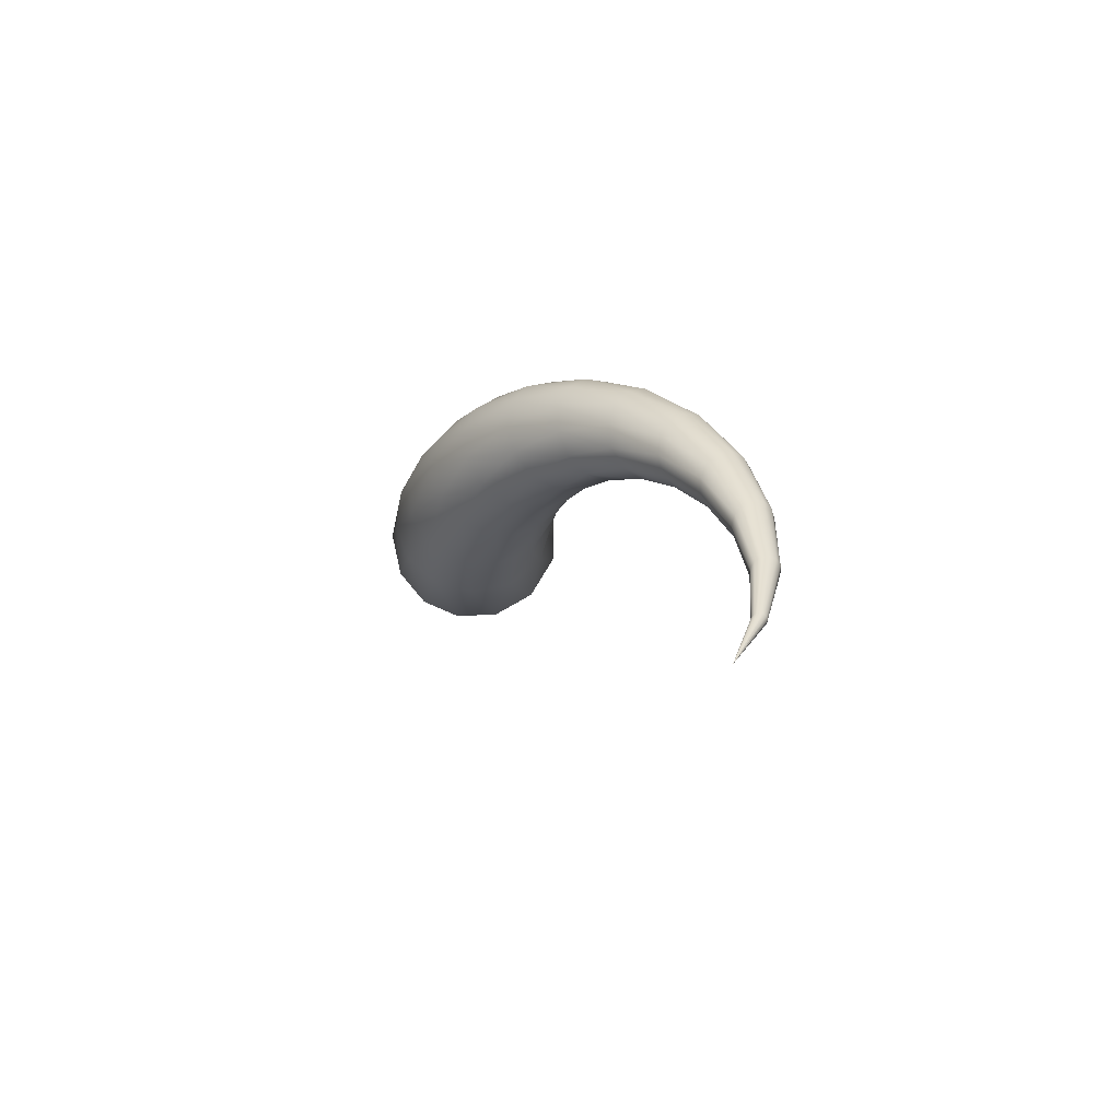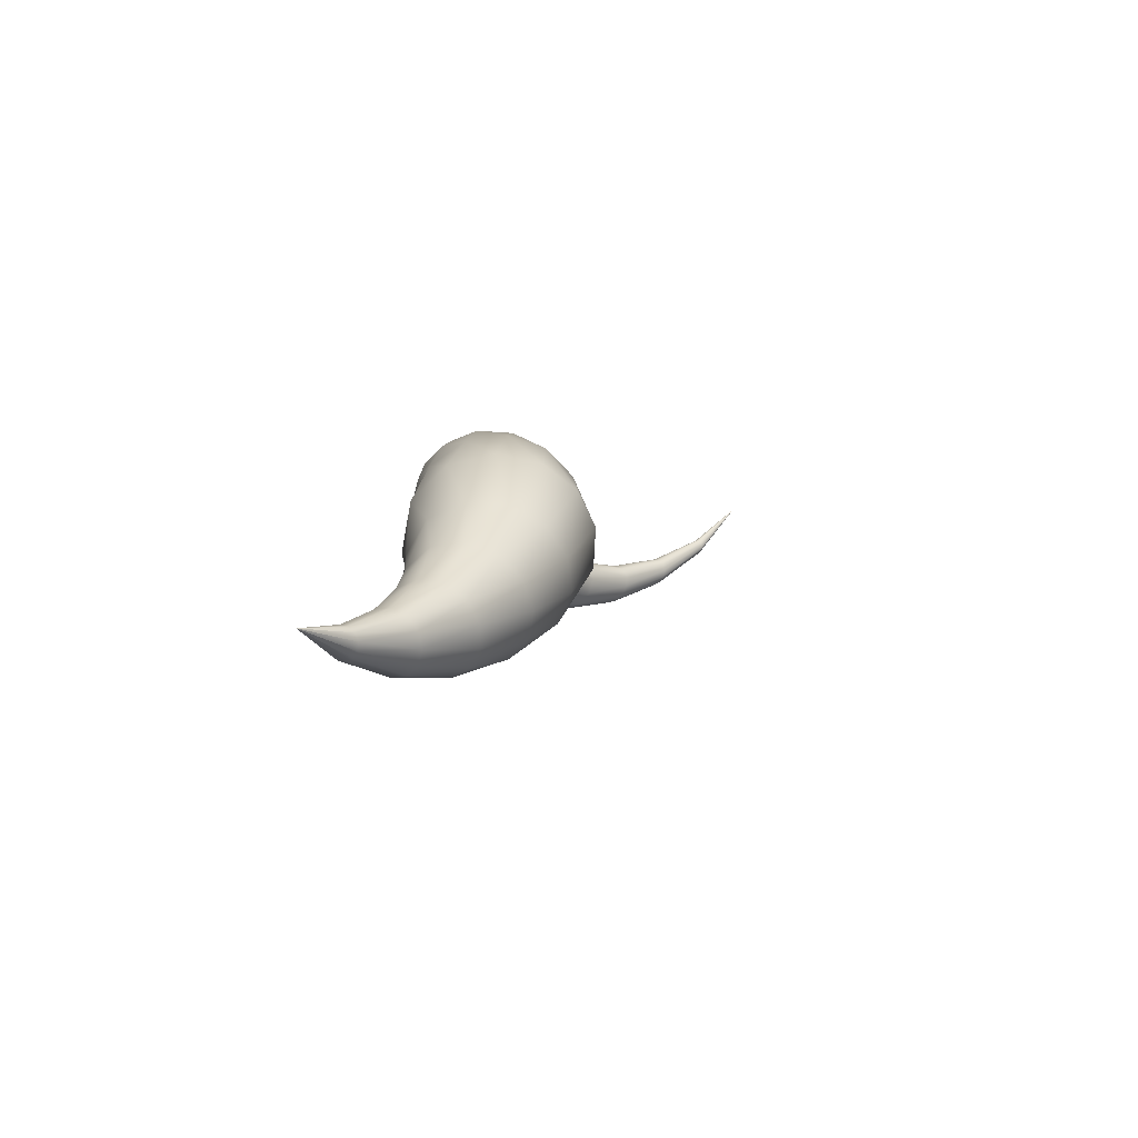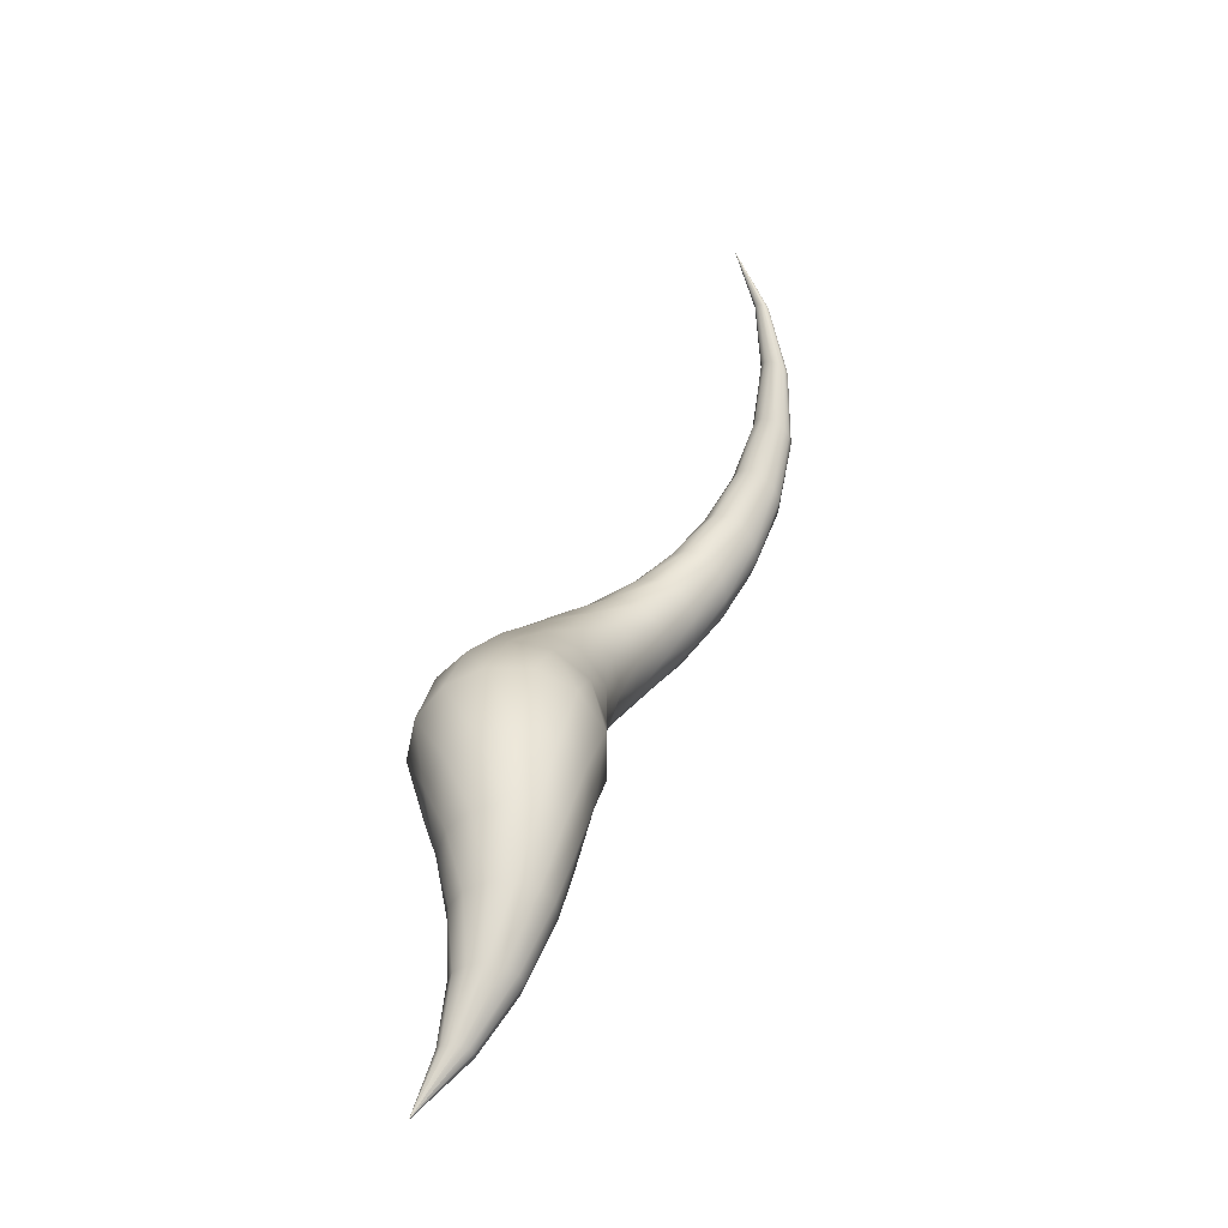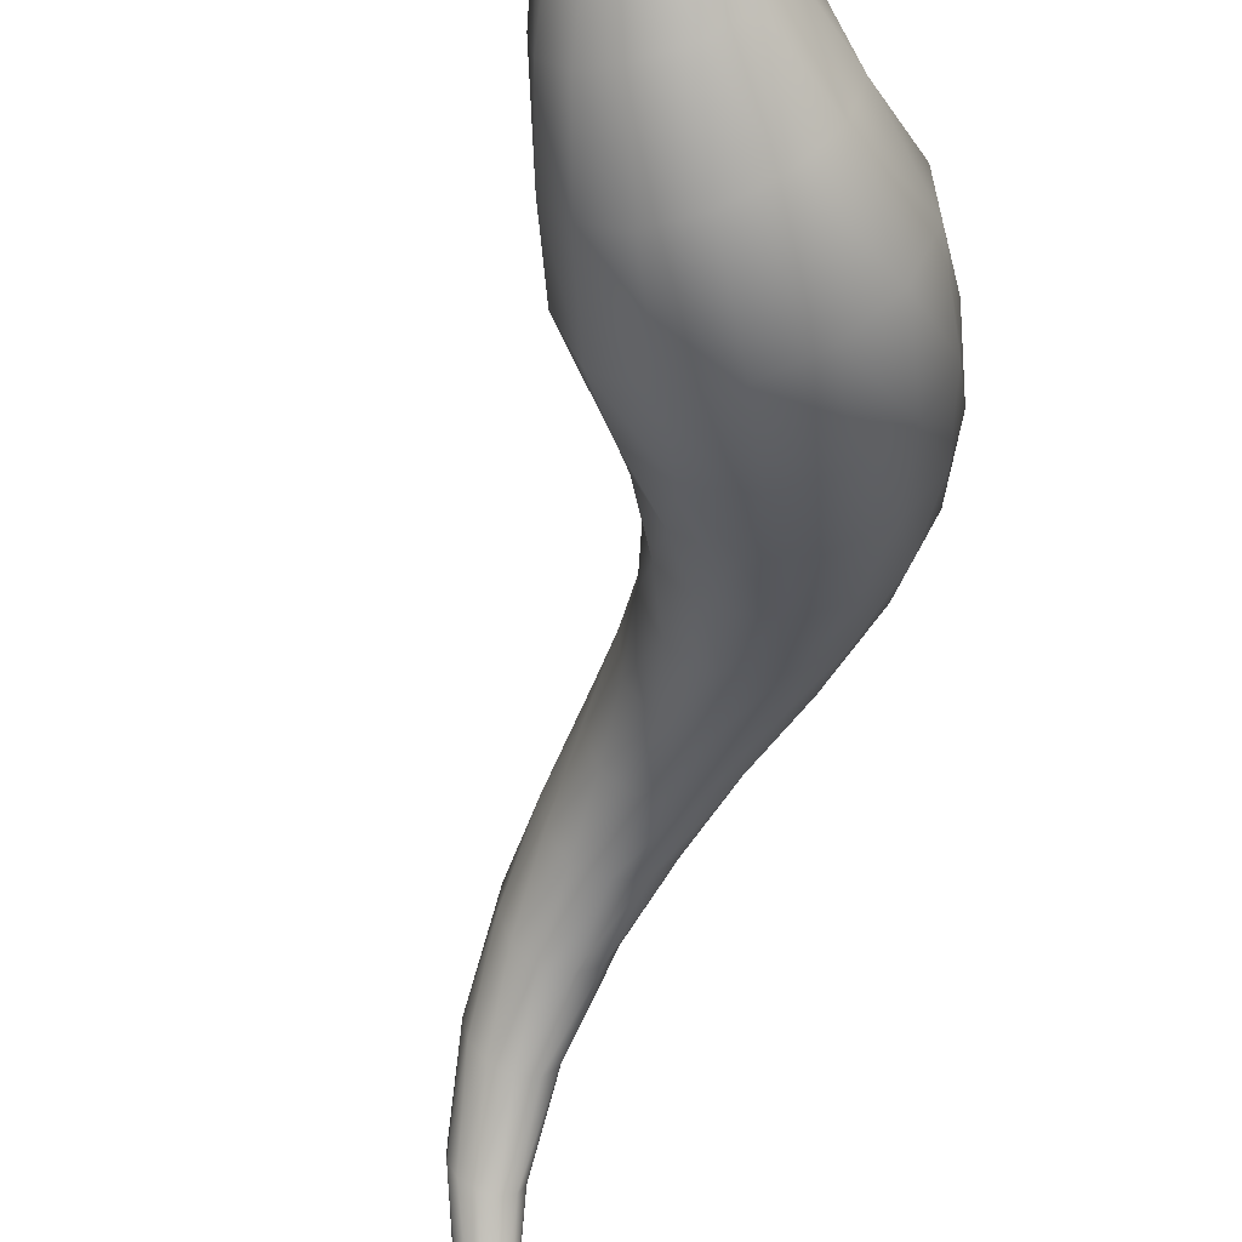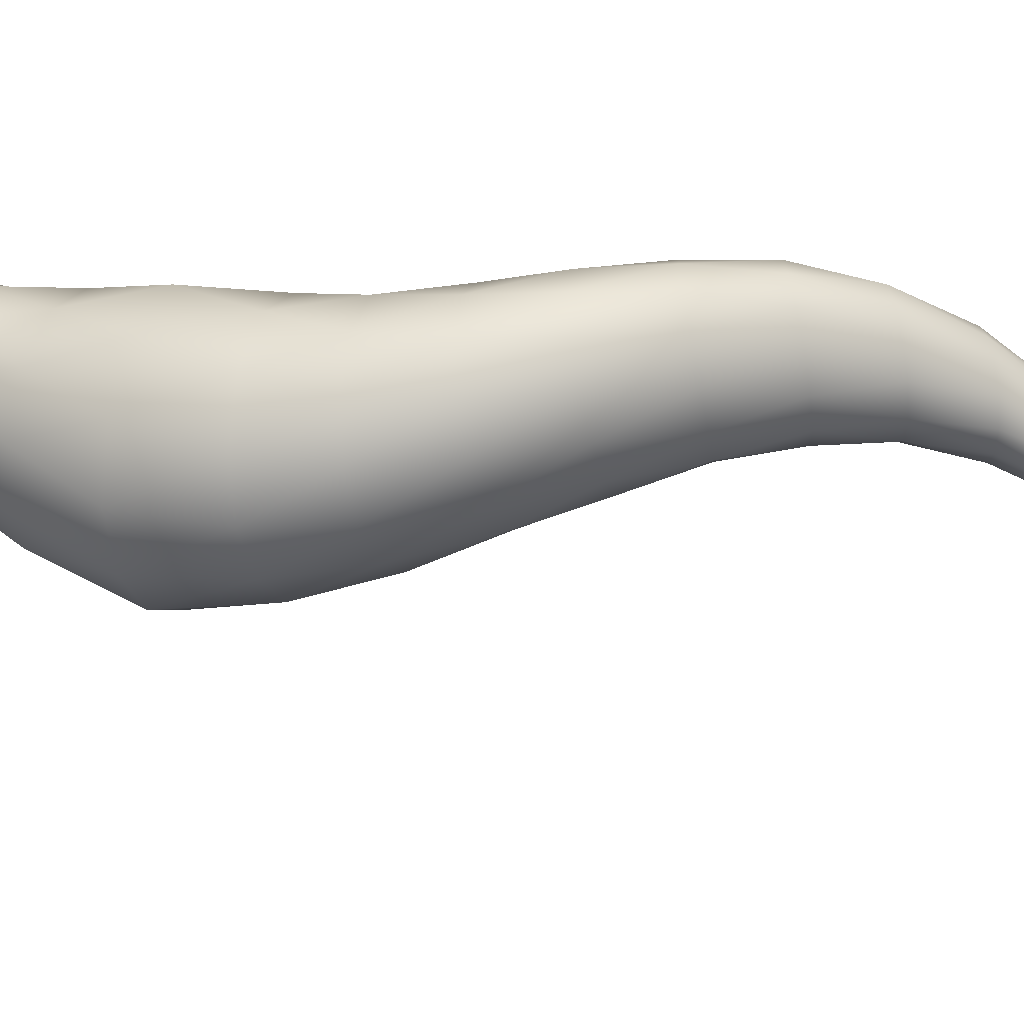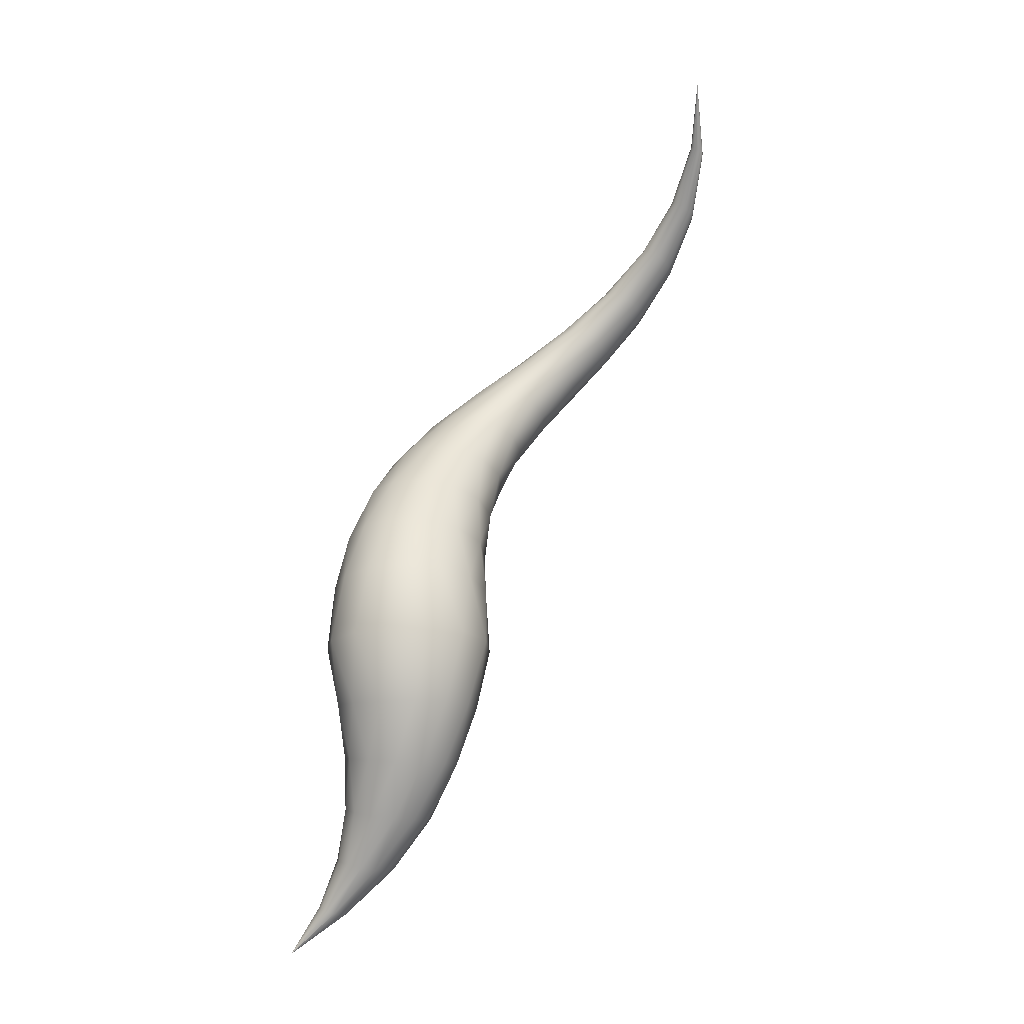
<metadata>
{"format":"obj","ext":"obj","renderer":"f3d","projection":"perspective","resolution":1024,"background":"white","views":[{"elev":75.7,"azim":-169.2,"up":"+Y"},{"elev":-65.5,"azim":100.7,"up":"+Y"},{"elev":-64.0,"azim":-168.3,"up":"+Y"},{"elev":-47.4,"azim":17.5,"up":"+Z"},{"elev":12.6,"azim":110.5,"up":"+Z"},{"elev":-18.9,"azim":164.1,"up":"+Y"}]}
</metadata>
<code>
v  1.098 -0.1255 -0.1824
v  0.8837 -0.1371 -0.675
v  0.9626 0.7463 -0.2725
v  0.9984 0.7167 0.2176
v  0.4884 -0.1261 -1
v  0.7101 0.7778 -0.6698
v  -0.0016 -0.1048 -1.115
v  0.3051 0.798 -0.9099
v  -0.5027 -0.0924 -0.997
v  -0.1798 0.7899 -0.9495
v  -0.9137 -0.0979 -0.6409
v  -0.6508 0.7479 -0.7582
v  -1.111 -0.1116 -0.0932
v  -0.9844 0.6865 -0.3429
v  -0.989 -0.1145 0.5138
v  -1.054 0.6346 0.2124
v  -0.5406 -0.0989 0.9763
v  -0.797 0.6158 0.7372
v  0.0953 -0.079 1.113
v  -0.2828 0.6305 1.039
v  0.6889 -0.077 0.8802
v  0.307 0.6607 1.013
v  1.047 -0.0982 0.3874
v  0.7738 0.6901 0.6949
v  0.8352 1.438 0.1481
v  0.7437 1.376 0.5832
v  0.706 1.49 -0.2615
v  0.3978 1.517 -0.5714
v  -0.0307 1.504 -0.7247
v  -0.4982 1.444 -0.6729
v  -0.8917 1.355 -0.3938
v  -1.082 1.27 0.0689
v  -0.9788 1.22 0.5836
v  -0.598 1.219 0.971
v  -0.0709 1.257 1.097
v  0.4226 1.313 0.9397
v  0.5274 2.081 0.5689
v  0.3409 1.993 0.9186
v  0.5098 2.154 0.1824
v  0.3068 2.193 -0.1643
v  -0.0401 2.183 -0.4052
v  -0.4661 2.118 -0.4776
v  -0.8747 2.014 -0.3359
v  -1.145 1.903 0.0124
v  -1.172 1.825 0.477
v  -0.9297 1.803 0.9032
v  -0.4992 1.836 1.145
v  -0.0288 1.906 1.14
v  0.0491 2.672 0.9222
v  -0.195 2.567 1.17
v  0.1226 2.763 0.5871
v  0.023 2.817 0.2365
v  -0.2271 2.818 -0.0601
v  -0.5821 2.757 -0.2311
v  -0.9663 2.648 -0.2141
v  -1.274 2.524 0.0131
v  -1.4 2.424 0.399
v  -1.288 2.379 0.8211
v  -0.9742 2.398 1.138
v  -0.5672 2.468 1.258
v  -0.5672 3.215 1.147
v  -0.8317 3.101 1.289
v  -0.4287 3.318 0.882
v  -0.4363 3.387 0.5568
v  -0.5855 3.402 0.2385
v  -0.851 3.354 0.0015
v  -1.18 3.252 -0.0822
v  -1.488 3.123 0.0306
v  -1.677 3.009 0.3221
v  -1.676 2.944 0.7045
v  -1.483 2.943 1.053
v  -1.167 3.002 1.263
v  -1.27 3.719 1.194
v  -1.522 3.607 1.242
v  -1.095 3.827 1.009
v  -1.03 3.908 0.7328
v  -1.085 3.938 0.4251
v  -1.254 3.908 0.1575
v  -1.508 3.82 0.0039
v  -1.786 3.698 0.0199
v  -2.004 3.579 0.214
v  -2.086 3.497 0.5311
v  -2.006 3.477 0.8705
v  -1.793 3.518 1.129
v  -1.994 4.198 1.039
v  -2.208 4.096 1.011
v  -1.811 4.305 0.9315
v  -1.696 4.392 0.7186
v  -1.673 4.436 0.4487
v  -1.753 4.424 0.1841
v  -1.924 4.356 -0.0057
v  -2.15 4.249 -0.0612
v  -2.365 4.133 0.0433
v  -2.501 4.043 0.2811
v  -2.512 4.004 0.579
v  -2.4 4.025 0.8464
v  -2.669 4.672 0.6764
v  -2.83 4.587 0.5991
v  -2.501 4.77 0.6364
v  -2.362 4.856 0.4927
v  -2.285 4.91 0.2792
v  -2.29 4.915 0.046
v  -2.383 4.869 -0.148
v  -2.547 4.781 -0.2463
v  -2.736 4.677 -0.2148
v  -2.892 4.587 -0.0584
v  -2.967 4.535 0.176
v  -2.942 4.536 0.4177
v  -3.225 5.161 0.1296
v  -3.329 5.096 0.0301
v  -3.089 5.243 0.1396
v  -2.952 5.323 0.0607
v  -2.847 5.379 -0.0875
v  -2.801 5.397 -0.27
v  -2.83 5.371 -0.4413
v  -2.931 5.306 -0.5541
v  -3.079 5.219 -0.5733
v  -3.229 5.136 -0.4901
v  -3.336 5.081 -0.3286
v  -3.371 5.066 -0.1369
v  -3.604 5.685 -0.5553
v  -3.656 5.641 -0.6513
v  -3.509 5.747 -0.5168
v  -3.394 5.813 -0.5436
v  -3.288 5.865 -0.6287
v  -3.219 5.89 -0.7517
v  -3.204 5.879 -0.8821
v  -3.253 5.836 -0.9851
v  -3.353 5.771 -1.03
v  -3.475 5.703 -1.004
v  -3.584 5.651 -0.9114
v  -3.65 5.629 -0.7816
v  -3.764 6.261 -1.312
v  -3.779 6.236 -1.385
v  -3.711 6.301 -1.268
v  -3.633 6.348 -1.262
v  -3.55 6.388 -1.297
v  -3.482 6.411 -1.363
v  -3.45 6.411 -1.444
v  -3.462 6.387 -1.519
v  -3.517 6.345 -1.567
v  -3.598 6.298 -1.574
v  -3.684 6.257 -1.537
v  -3.75 6.235 -1.467
v  -3.69 6.9 -2.063
v  -3.687 6.891 -2.1
v  -3.671 6.919 -2.033
v  -3.634 6.943 -2.018
v  -3.589 6.965 -2.022
v  -3.548 6.98 -2.045
v  -3.521 6.983 -2.079
v  -3.517 6.973 -2.117
v  -3.536 6.954 -2.148
v  -3.574 6.93 -2.163
v  -3.62 6.908 -2.159
v  -3.661 6.894 -2.135
v  -3.39 7.608 -2.724
v  0.9193 -0.9237 0.1528
v  0.8082 -0.9866 -0.3087
v  0.7693 -0.8609 0.6235
v  0.3707 -0.8248 0.9508
v  -0.1578 -0.8255 1.008
v  -0.6341 -0.8527 0.7698
v  -0.9056 -0.8896 0.332
v  -0.9158 -0.9274 -0.1519
v  -0.6996 -0.9657 -0.5475
v  -0.3359 -1.002 -0.7774
v  0.0914 -1.027 -0.8119
v  0.5016 -1.024 -0.6491
v  0.7419 -1.636 0.1637
v  0.5531 -1.709 -0.1628
v  0.7306 -1.556 0.5464
v  0.5009 -1.498 0.8719
v  0.1145 -1.478 1.027
v  -0.3023 -1.499 0.9571
v  -0.6168 -1.547 0.6939
v  -0.7478 -1.607 0.3333
v  -0.6822 -1.67 -0.0172
v  -0.4559 -1.723 -0.2764
v  -0.1275 -1.755 -0.3975
v  0.2349 -1.752 -0.3597
v  0.6153 -2.317 0.37
v  0.4101 -2.384 0.1779
v  0.6853 -2.238 0.6377
v  0.5882 -2.171 0.9071
v  0.3462 -2.138 1.092
v  0.034 -2.145 1.133
v  -0.2515 -2.186 1.02
v  -0.4312 -2.249 0.7998
v  -0.4667 -2.318 0.5397
v  -0.3607 -2.379 0.3065
v  -0.1443 -2.417 0.1498
v  0.1335 -2.42 0.1019
v  0.6157 -2.95 0.7276
v  0.4477 -2.999 0.6456
v  0.7084 -2.888 0.879
v  0.695 -2.83 1.06
v  0.576 -2.793 1.217
v  0.3858 -2.787 1.302
v  0.1814 -2.813 1.291
v  0.0205 -2.861 1.194
v  -0.0565 -2.92 1.041
v  -0.0347 -2.975 0.8739
v  0.0773 -3.012 0.7326
v  0.2518 -3.021 0.6492
v  0.7982 -3.528 1.166
v  0.7055 -3.552 1.152
v  0.8626 -3.493 1.222
v  0.8802 -3.458 1.306
v  0.845 -3.432 1.395
v  0.7668 -3.423 1.461
v  0.6678 -3.432 1.489
v  0.5756 -3.457 1.47
v  0.5149 -3.49 1.412
v  0.5004 -3.524 1.331
v  0.535 -3.55 1.247
v  0.6096 -3.56 1.182
v  1.188 -4.05 1.598
g Cone001
f 1 2 3 4
f 2 5 6 3
f 5 7 8 6
f 7 9 10 8
f 9 11 12 10
f 11 13 14 12
f 13 15 16 14
f 15 17 18 16
f 17 19 20 18
f 19 21 22 20
f 21 23 24 22
f 23 1 4 24
f 4 3 25 26
f 3 6 27 25
f 6 8 28 27
f 8 10 29 28
f 10 12 30 29
f 12 14 31 30
f 14 16 32 31
f 16 18 33 32
f 18 20 34 33
f 20 22 35 34
f 22 24 36 35
f 24 4 26 36
f 26 25 37 38
f 25 27 39 37
f 27 28 40 39
f 28 29 41 40
f 29 30 42 41
f 30 31 43 42
f 31 32 44 43
f 32 33 45 44
f 33 34 46 45
f 34 35 47 46
f 35 36 48 47
f 36 26 38 48
f 38 37 49 50
f 37 39 51 49
f 39 40 52 51
f 40 41 53 52
f 41 42 54 53
f 42 43 55 54
f 43 44 56 55
f 44 45 57 56
f 45 46 58 57
f 46 47 59 58
f 47 48 60 59
f 48 38 50 60
f 50 49 61 62
f 49 51 63 61
f 51 52 64 63
f 52 53 65 64
f 53 54 66 65
f 54 55 67 66
f 55 56 68 67
f 56 57 69 68
f 57 58 70 69
f 58 59 71 70
f 59 60 72 71
f 60 50 62 72
f 62 61 73 74
f 61 63 75 73
f 63 64 76 75
f 64 65 77 76
f 65 66 78 77
f 66 67 79 78
f 67 68 80 79
f 68 69 81 80
f 69 70 82 81
f 70 71 83 82
f 71 72 84 83
f 72 62 74 84
f 74 73 85 86
f 73 75 87 85
f 75 76 88 87
f 76 77 89 88
f 77 78 90 89
f 78 79 91 90
f 79 80 92 91
f 80 81 93 92
f 81 82 94 93
f 82 83 95 94
f 83 84 96 95
f 84 74 86 96
f 86 85 97 98
f 85 87 99 97
f 87 88 100 99
f 88 89 101 100
f 89 90 102 101
f 90 91 103 102
f 91 92 104 103
f 92 93 105 104
f 93 94 106 105
f 94 95 107 106
f 95 96 108 107
f 96 86 98 108
f 98 97 109 110
f 97 99 111 109
f 99 100 112 111
f 100 101 113 112
f 101 102 114 113
f 102 103 115 114
f 103 104 116 115
f 104 105 117 116
f 105 106 118 117
f 106 107 119 118
f 107 108 120 119
f 108 98 110 120
f 110 109 121 122
f 109 111 123 121
f 111 112 124 123
f 112 113 125 124
f 113 114 126 125
f 114 115 127 126
f 115 116 128 127
f 116 117 129 128
f 117 118 130 129
f 118 119 131 130
f 119 120 132 131
f 120 110 122 132
f 122 121 133 134
f 121 123 135 133
f 123 124 136 135
f 124 125 137 136
f 125 126 138 137
f 126 127 139 138
f 127 128 140 139
f 128 129 141 140
f 129 130 142 141
f 130 131 143 142
f 131 132 144 143
f 132 122 134 144
f 134 133 145 146
f 133 135 147 145
f 135 136 148 147
f 136 137 149 148
f 137 138 150 149
f 138 139 151 150
f 139 140 152 151
f 140 141 153 152
f 141 142 154 153
f 142 143 155 154
f 143 144 156 155
f 144 134 146 156
f 146 145 157 157
f 145 147 157 157
f 147 148 157 157
f 148 149 157 157
f 149 150 157 157
f 150 151 157 157
f 151 152 157 157
f 152 153 157 157
f 153 154 157 157
f 154 155 157 157
f 155 156 157 157
f 156 146 157 157
f 157 157 157 157
f 157 157 157 157
f 157 157 157
f 157 157 157 157
f 157 157 157
f 157 157 157
f 157 157 157
f 1 23 158 159
f 23 21 160 158
f 21 19 161 160
f 19 17 162 161
f 17 15 163 162
f 15 13 164 163
f 13 11 165 164
f 11 9 166 165
f 9 7 167 166
f 7 5 168 167
f 5 2 169 168
f 2 1 159 169
f 159 158 170 171
f 158 160 172 170
f 160 161 173 172
f 161 162 174 173
f 162 163 175 174
f 163 164 176 175
f 164 165 177 176
f 165 166 178 177
f 166 167 179 178
f 167 168 180 179
f 168 169 181 180
f 169 159 171 181
f 171 170 182 183
f 170 172 184 182
f 172 173 185 184
f 173 174 186 185
f 174 175 187 186
f 175 176 188 187
f 176 177 189 188
f 177 178 190 189
f 178 179 191 190
f 179 180 192 191
f 180 181 193 192
f 181 171 183 193
f 183 182 194 195
f 182 184 196 194
f 184 185 197 196
f 185 186 198 197
f 186 187 199 198
f 187 188 200 199
f 188 189 201 200
f 189 190 202 201
f 190 191 203 202
f 191 192 204 203
f 192 193 205 204
f 193 183 195 205
f 195 194 206 207
f 194 196 208 206
f 196 197 209 208
f 197 198 210 209
f 198 199 211 210
f 199 200 212 211
f 200 201 213 212
f 201 202 214 213
f 202 203 215 214
f 203 204 216 215
f 204 205 217 216
f 205 195 207 217
f 207 206 218 218
f 206 208 218 218
f 208 209 218 218
f 209 210 218 218
f 210 211 218 218
f 211 212 218 218
f 212 213 218 218
f 213 214 218 218
f 214 215 218 218
f 215 216 218 218
f 216 217 218 218
f 217 207 218 218
f 218 218 218 218
f 218 218 218 218
f 218 218 218
f 218 218 218 218
f 218 218 218
f 218 218 218
f 218 218 218

</code>
